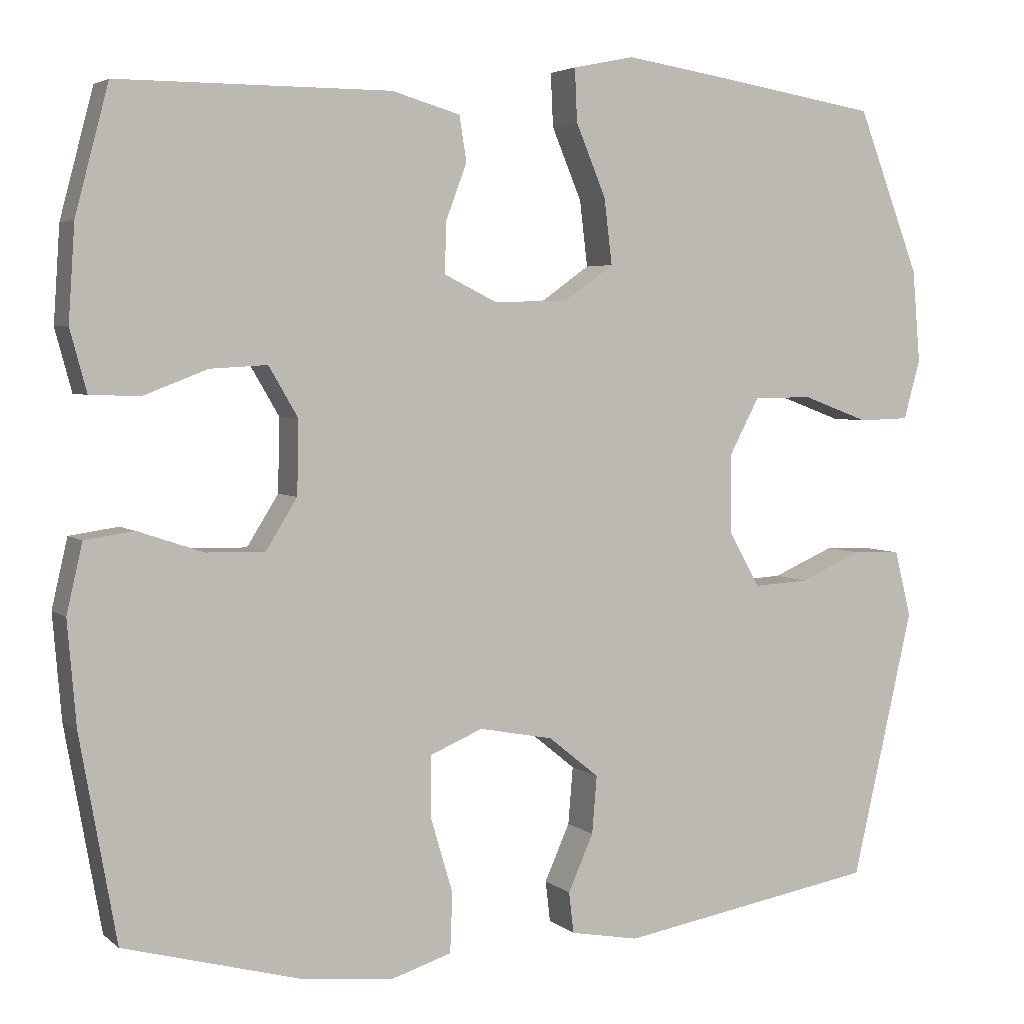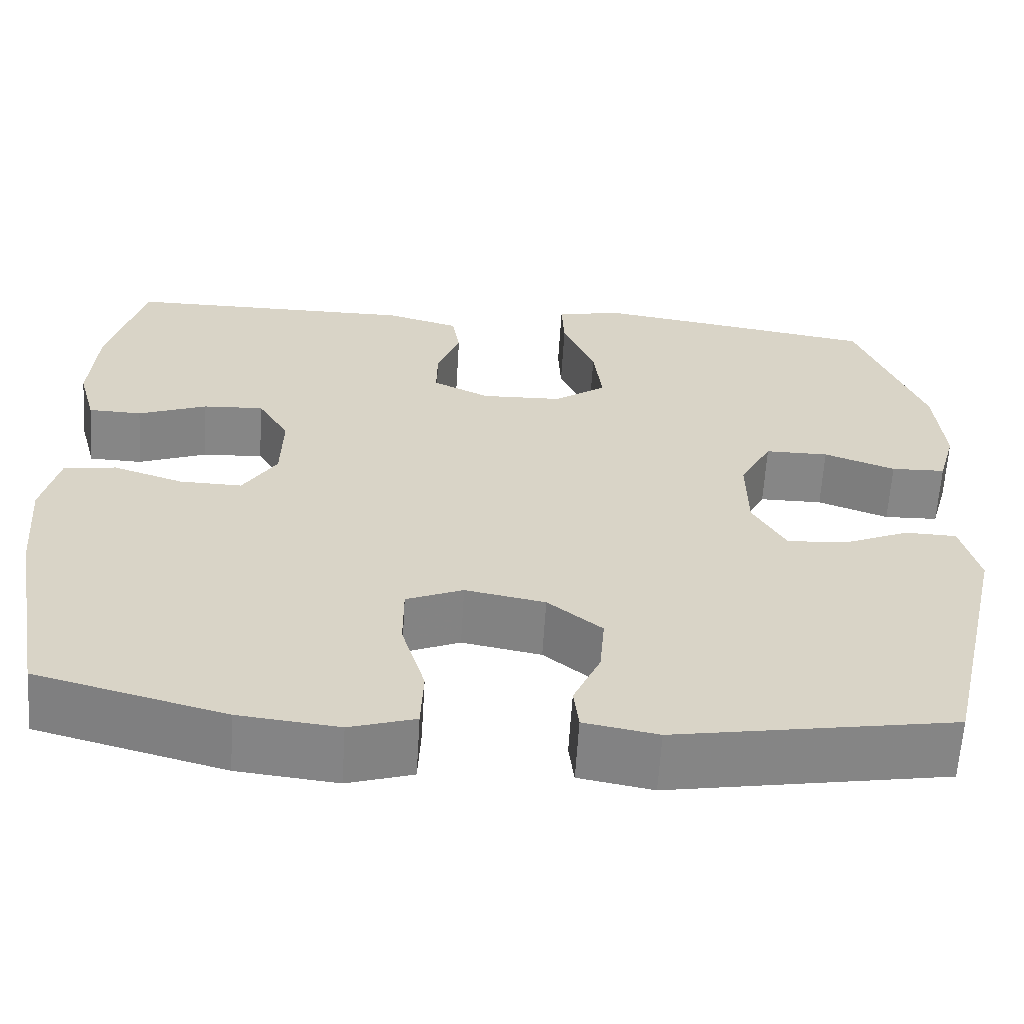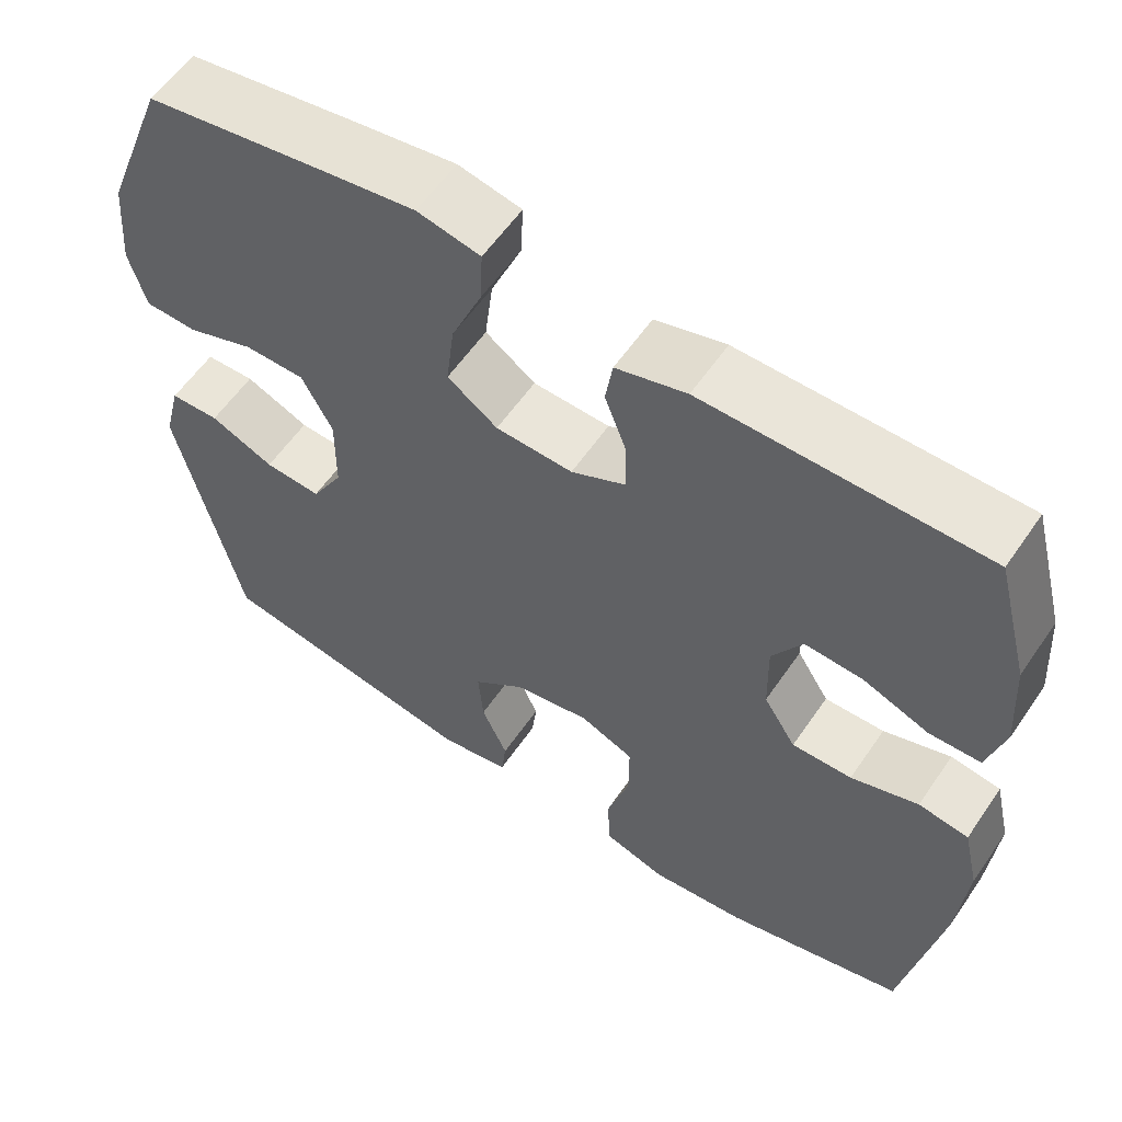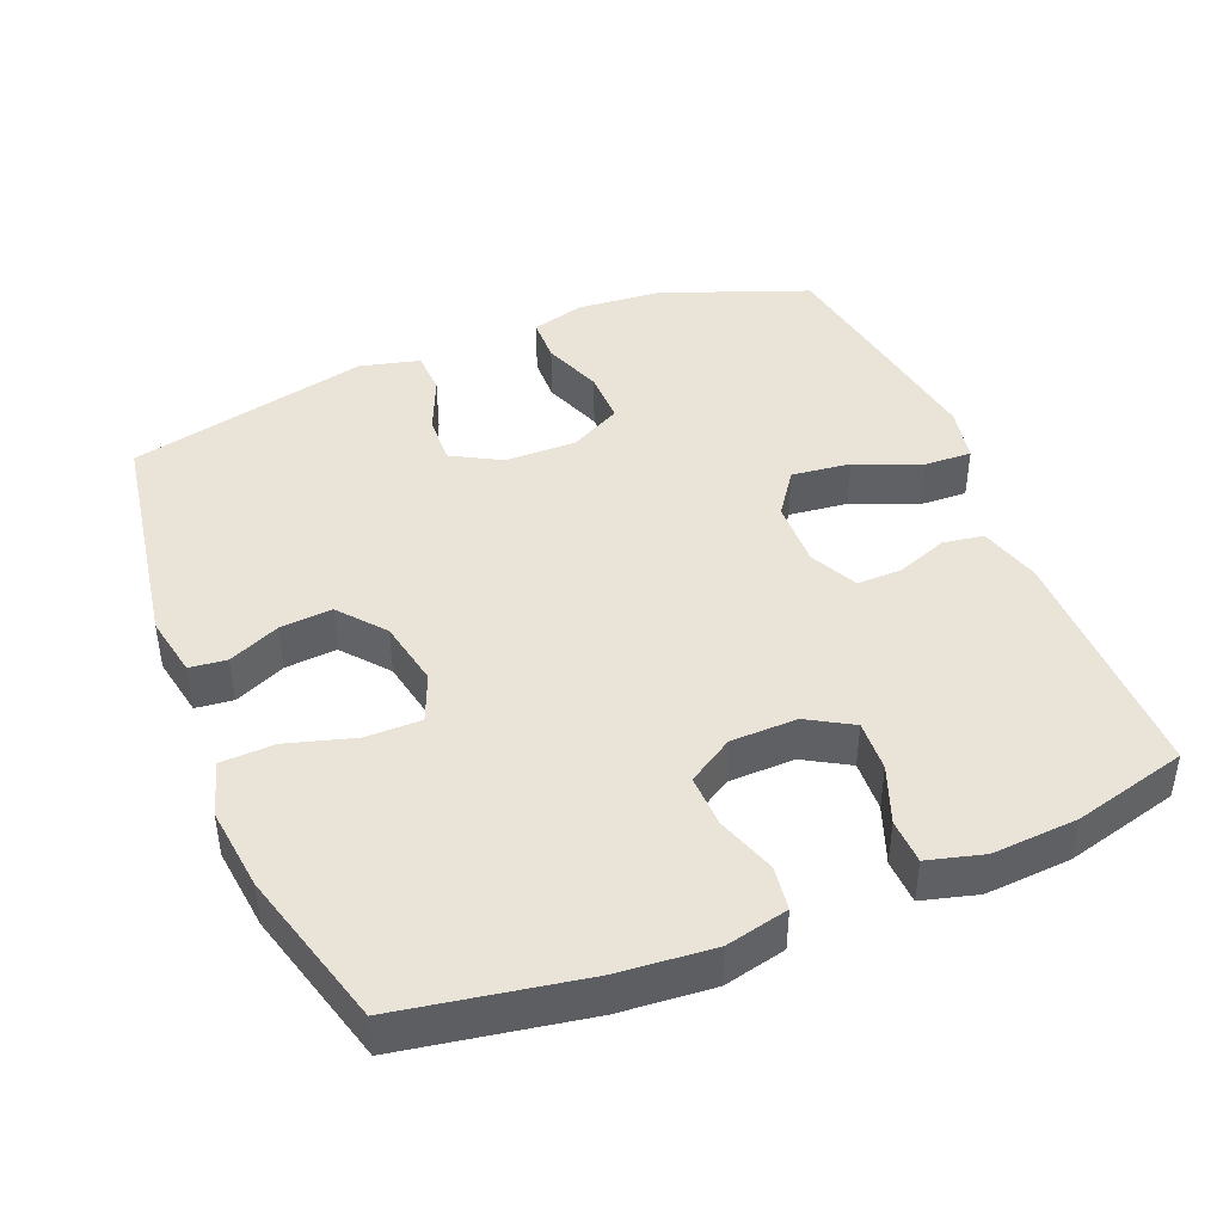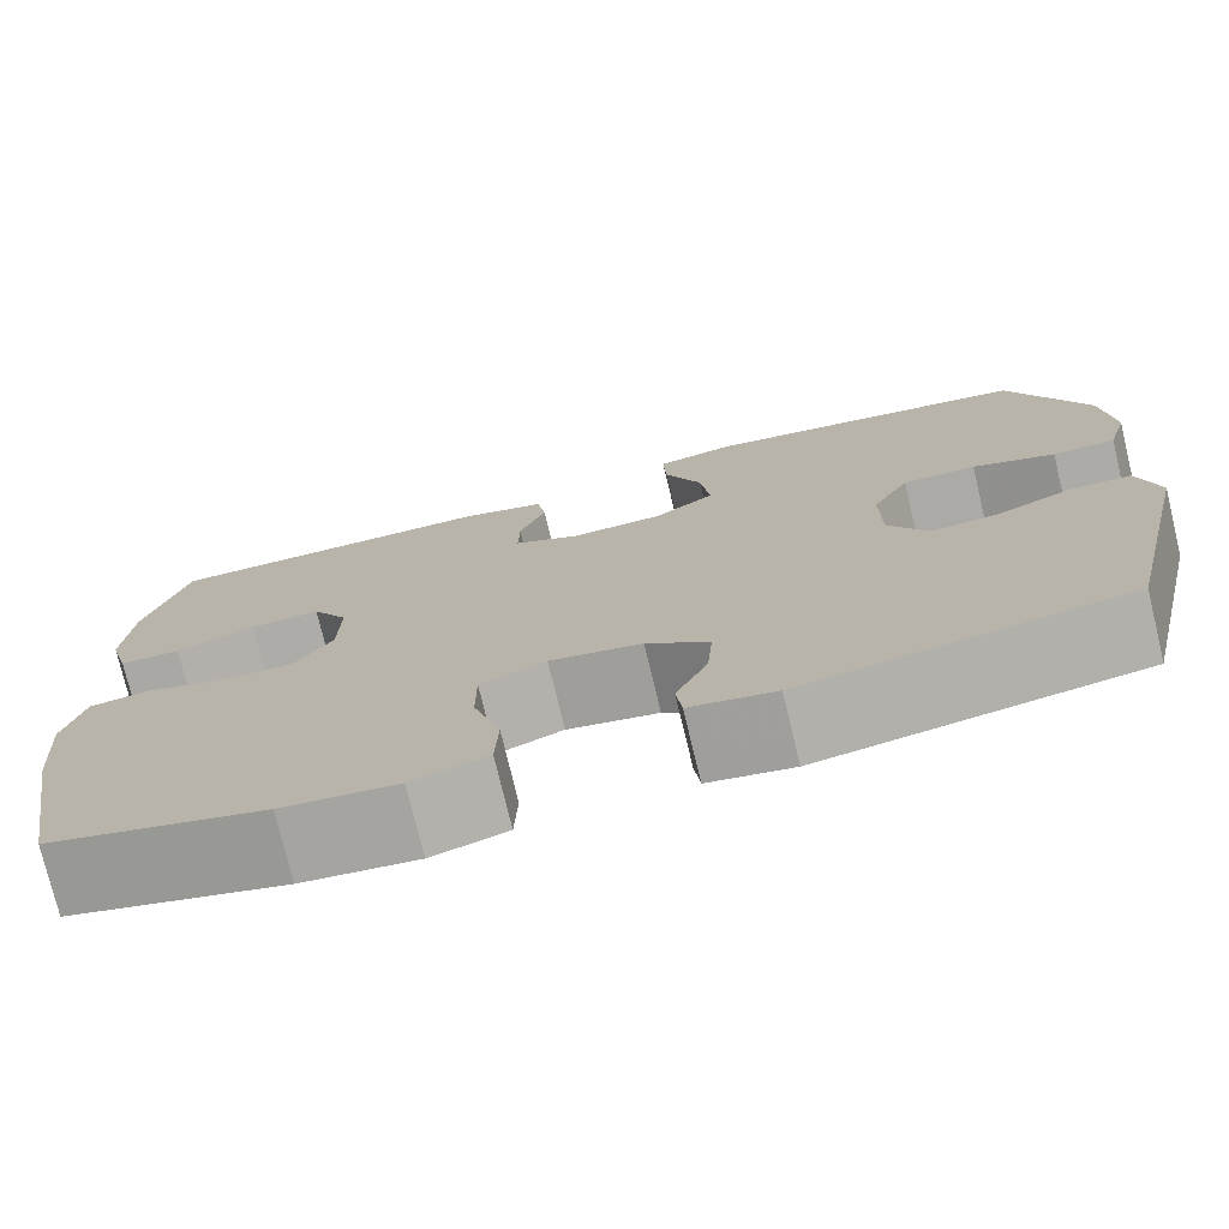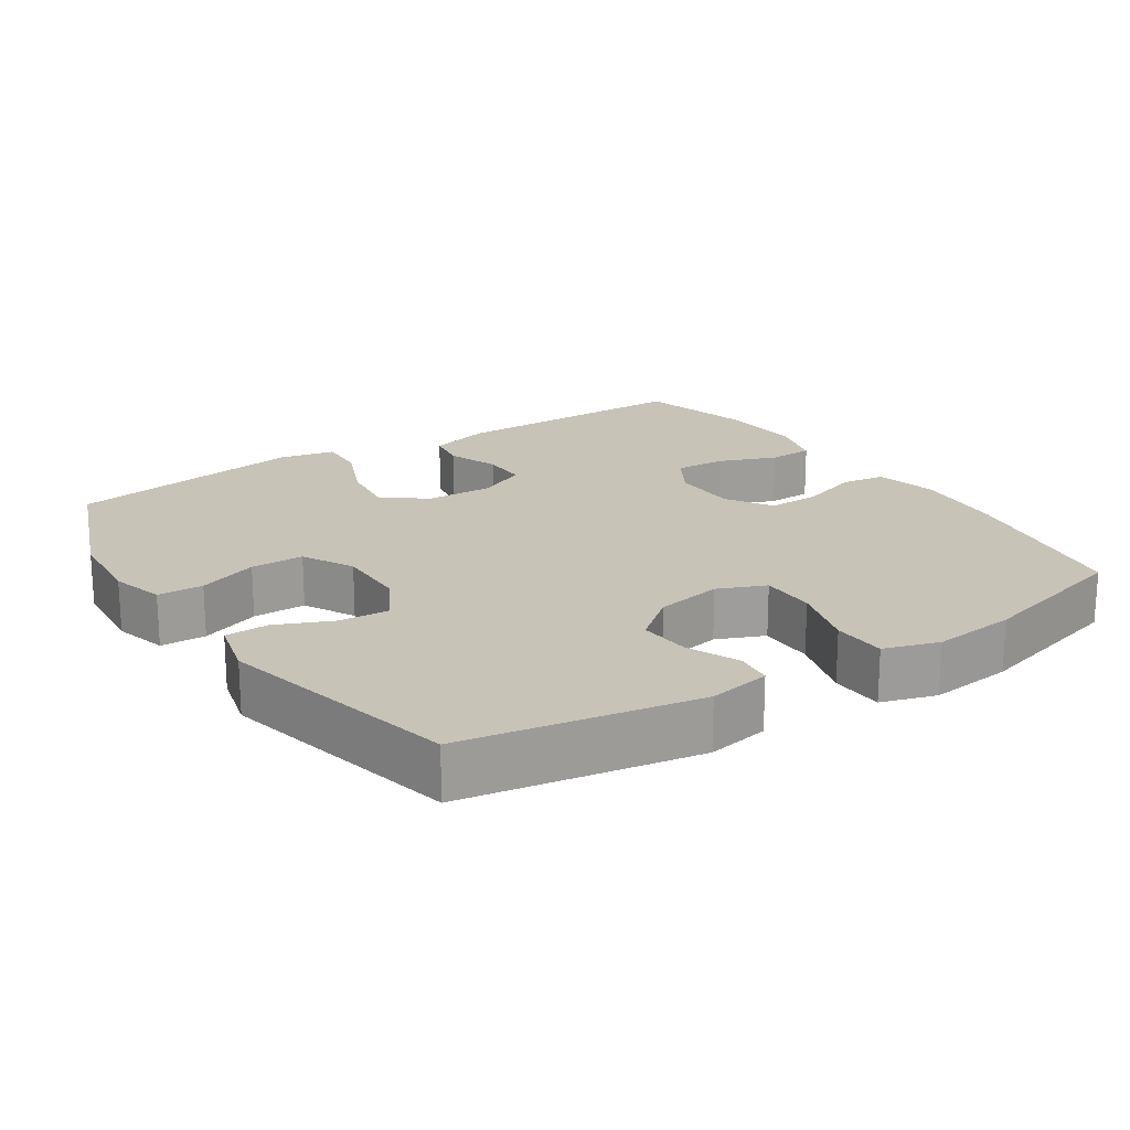
<metadata>
{"format":"obj","ext":"obj","renderer":"f3d","projection":"perspective","resolution":1024,"background":"white","views":[{"elev":4.0,"azim":-24.1,"up":"+Z"},{"elev":-62.1,"azim":-3.5,"up":"+Z"},{"elev":58.5,"azim":-145.8,"up":"+Z"},{"elev":43.2,"azim":-112.3,"up":"+Y"},{"elev":-75.9,"azim":13.5,"up":"+Z"},{"elev":19.7,"azim":146.7,"up":"+Y"}]}
</metadata>
<code>
v -0.5 0.07 0.5
v -0.156 0.07 0.5
v -0.069 0.07 0.475
v -0.06 0.07 0.418
v -0.087 0.07 0.346
v -0.088 0.07 0.283
v -0.021 0.07 0.25
v 0.074 0.07 0.253
v 0.136 0.07 0.297
v 0.126 0.07 0.38
v 0.088 0.07 0.471
v 0.085 0.07 0.538
v 0.163 0.07 0.554
v 0.286 0.07 0.535
v 0.5 0.07 0.5
v 0.579 0.07 0.294
v 0.589 0.07 0.176
v 0.568 0.07 0.101
v 0.504 0.07 0.099
v 0.42 0.07 0.13
v 0.345 0.07 0.13
v 0.307 0.07 0.058
v 0.308 0.07 -0.043
v 0.347 0.07 -0.112
v 0.417 0.07 -0.108
v 0.496 0.07 -0.074
v 0.557 0.07 -0.076
v 0.578 0.07 -0.16
v 0.5 0.07 -0.5
v 0.172 0.07 -0.556
v 0.085 0.07 -0.54
v 0.079 0.07 -0.488
v 0.111 0.07 -0.416
v 0.117 0.07 -0.343
v 0.053 0.07 -0.291
v -0.041 0.07 -0.273
v -0.108 0.07 -0.301
v -0.108 0.07 -0.379
v -0.08 0.07 -0.474
v -0.083 0.07 -0.549
v -0.16 0.07 -0.573
v -0.278 0.07 -0.56
v -0.5 0.07 -0.5
v -0.546 0.07 -0.242
v -0.557 0.07 -0.111
v -0.537 0.07 -0.024
v -0.475 0.07 -0.015
v -0.392 0.07 -0.043
v -0.318 0.07 -0.045
v -0.278 0.07 0.019
v -0.276 0.07 0.112
v -0.313 0.07 0.175
v -0.385 0.07 0.171
v -0.466 0.07 0.14
v -0.529 0.07 0.142
v -0.55 0.07 0.22
v -0.542 0.07 0.34
v -0.5 0 0.5
v -0.156 0 0.5
v -0.069 0 0.475
v -0.06 0 0.418
v -0.087 0 0.346
v -0.088 0 0.283
v -0.021 0 0.25
v 0.074 0 0.253
v 0.136 0 0.297
v 0.126 0 0.38
v 0.088 0 0.471
v 0.085 0 0.538
v 0.163 0 0.554
v 0.286 0 0.535
v 0.5 0 0.5
v 0.579 0 0.294
v 0.589 0 0.176
v 0.568 0 0.101
v 0.504 0 0.099
v 0.42 0 0.13
v 0.345 0 0.13
v 0.307 0 0.058
v 0.308 0 -0.043
v 0.347 0 -0.112
v 0.417 0 -0.108
v 0.496 0 -0.074
v 0.557 0 -0.076
v 0.578 0 -0.16
v 0.5 0 -0.5
v 0.172 0 -0.556
v 0.085 0 -0.54
v 0.079 0 -0.488
v 0.111 0 -0.416
v 0.117 0 -0.343
v 0.053 0 -0.291
v -0.041 0 -0.273
v -0.108 0 -0.301
v -0.108 0 -0.379
v -0.08 0 -0.474
v -0.083 0 -0.549
v -0.16 0 -0.573
v -0.278 0 -0.56
v -0.5 0 -0.5
v -0.546 0 -0.242
v -0.557 0 -0.111
v -0.537 0 -0.024
v -0.475 0 -0.015
v -0.392 0 -0.043
v -0.318 0 -0.045
v -0.278 0 0.019
v -0.276 0 0.112
v -0.313 0 0.175
v -0.385 0 0.171
v -0.466 0 0.14
v -0.529 0 0.142
v -0.55 0 0.22
v -0.542 0 0.34
f 3 4 5
f 2 3 5
f 1 2 5
f 57 1 5
f 56 57 5
f 55 56 5
f 54 55 5
f 53 54 5
f 52 53 5 6
f 51 52 6 7
f 50 51 7 8
f 49 50 8
f 46 47 48
f 45 46 48
f 44 45 48
f 43 44 48
f 42 43 48
f 41 42 48
f 40 41 48
f 39 40 48
f 38 39 48
f 37 38 48 49
f 49 8 9
f 37 49 9
f 36 37 9
f 31 32 33
f 30 31 33
f 29 30 33
f 28 29 33
f 27 28 33
f 26 27 33
f 25 26 33
f 24 25 33 34
f 23 24 34 35
f 18 19 20
f 17 18 20
f 16 17 20
f 15 16 20
f 14 15 20
f 13 14 20
f 12 13 20
f 11 12 20
f 10 11 20
f 9 10 20 21
f 35 36 9
f 23 35 9
f 22 23 9
f 9 21 22
f 62 61 60
f 62 60 59
f 62 59 58
f 62 58 114
f 62 114 113
f 62 113 112
f 62 112 111
f 62 111 110
f 63 62 110 109
f 64 63 109 108
f 65 64 108 107
f 65 107 106
f 105 104 103
f 105 103 102
f 105 102 101
f 105 101 100
f 105 100 99
f 105 99 98
f 105 98 97
f 105 97 96
f 105 96 95
f 106 105 95 94
f 66 65 106
f 66 106 94
f 66 94 93
f 90 89 88
f 90 88 87
f 90 87 86
f 90 86 85
f 90 85 84
f 90 84 83
f 90 83 82
f 91 90 82 81
f 92 91 81 80
f 77 76 75
f 77 75 74
f 77 74 73
f 77 73 72
f 77 72 71
f 77 71 70
f 77 70 69
f 77 69 68
f 77 68 67
f 78 77 67 66
f 66 93 92
f 66 92 80
f 66 80 79
f 79 78 66
f 1 58 59 2
f 2 59 60 3
f 3 60 61 4
f 4 61 62 5
f 5 62 63 6
f 6 63 64 7
f 7 64 65 8
f 8 65 66 9
f 9 66 67 10
f 10 67 68 11
f 11 68 69 12
f 12 69 70 13
f 13 70 71 14
f 14 71 72 15
f 15 72 73 16
f 16 73 74 17
f 17 74 75 18
f 18 75 76 19
f 19 76 77 20
f 20 77 78 21
f 21 78 79 22
f 22 79 80 23
f 23 80 81 24
f 24 81 82 25
f 25 82 83 26
f 26 83 84 27
f 27 84 85 28
f 28 85 86 29
f 29 86 87 30
f 30 87 88 31
f 31 88 89 32
f 32 89 90 33
f 33 90 91 34
f 34 91 92 35
f 35 92 93 36
f 36 93 94 37
f 37 94 95 38
f 38 95 96 39
f 39 96 97 40
f 40 97 98 41
f 41 98 99 42
f 42 99 100 43
f 43 100 101 44
f 44 101 102 45
f 45 102 103 46
f 46 103 104 47
f 47 104 105 48
f 48 105 106 49
f 49 106 107 50
f 50 107 108 51
f 51 108 109 52
f 52 109 110 53
f 53 110 111 54
f 54 111 112 55
f 55 112 113 56
f 56 113 114 57
f 57 114 58 1

</code>
